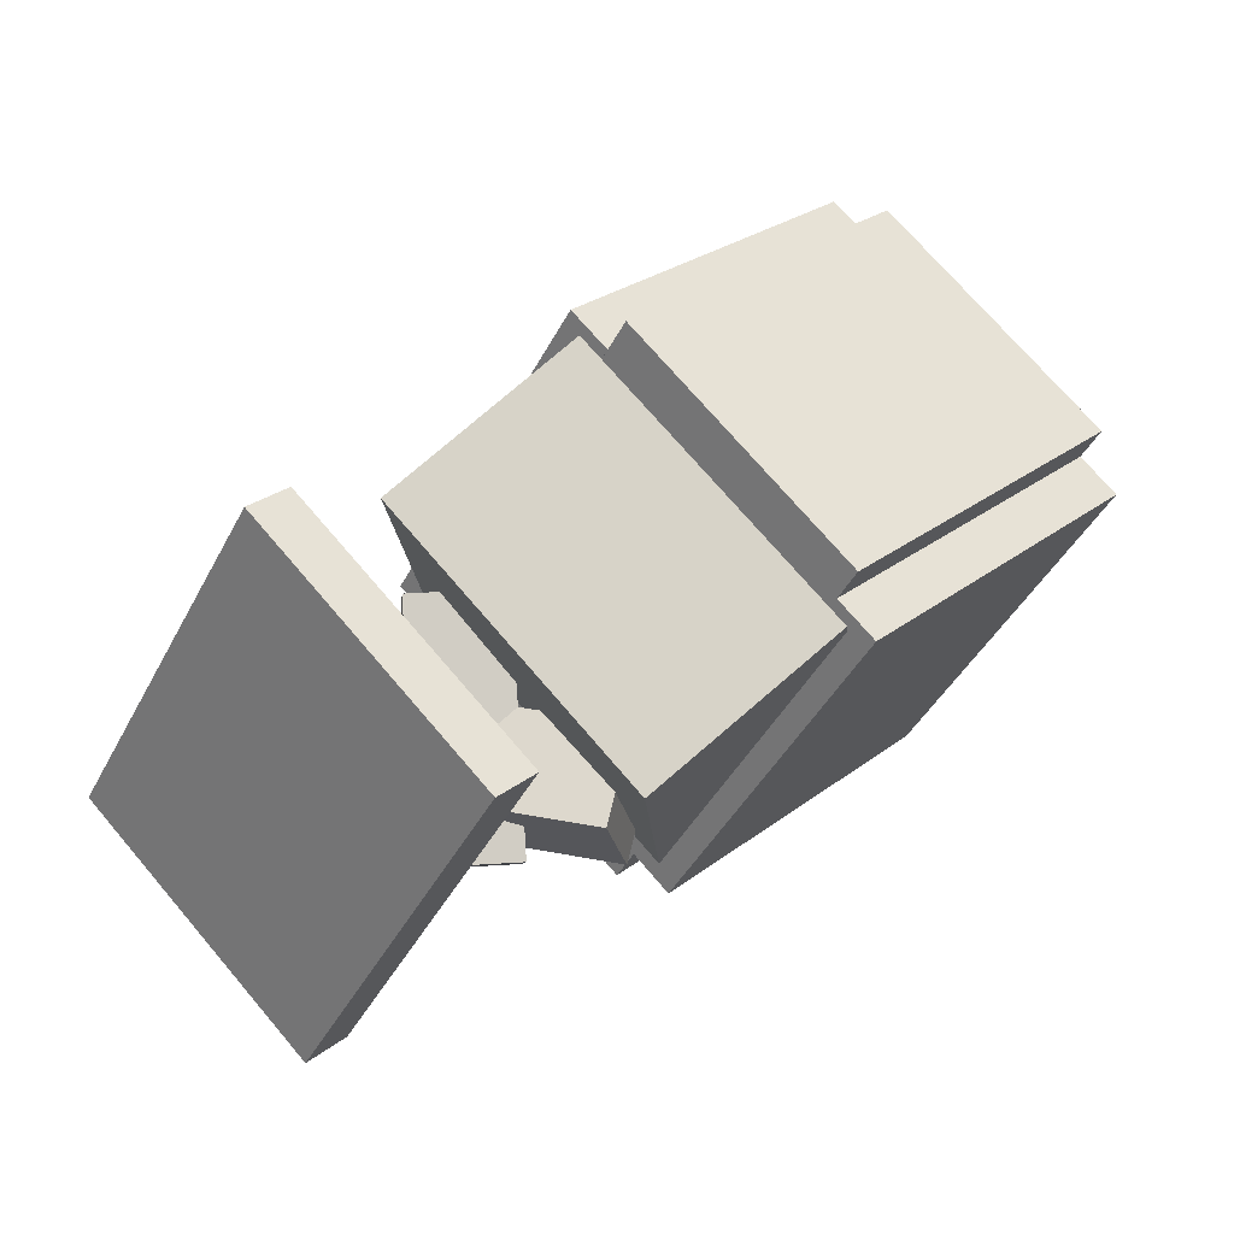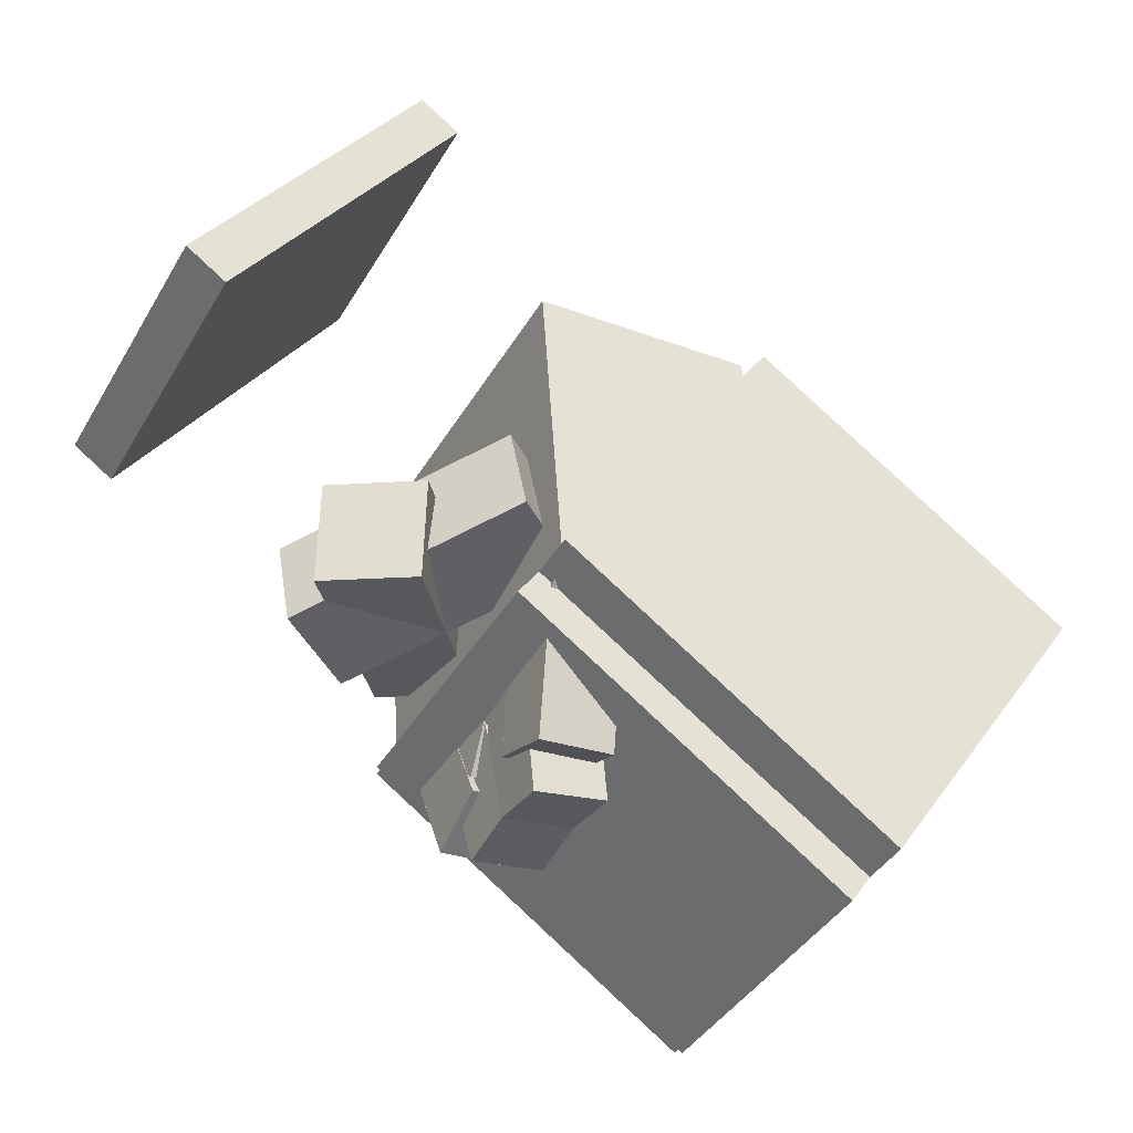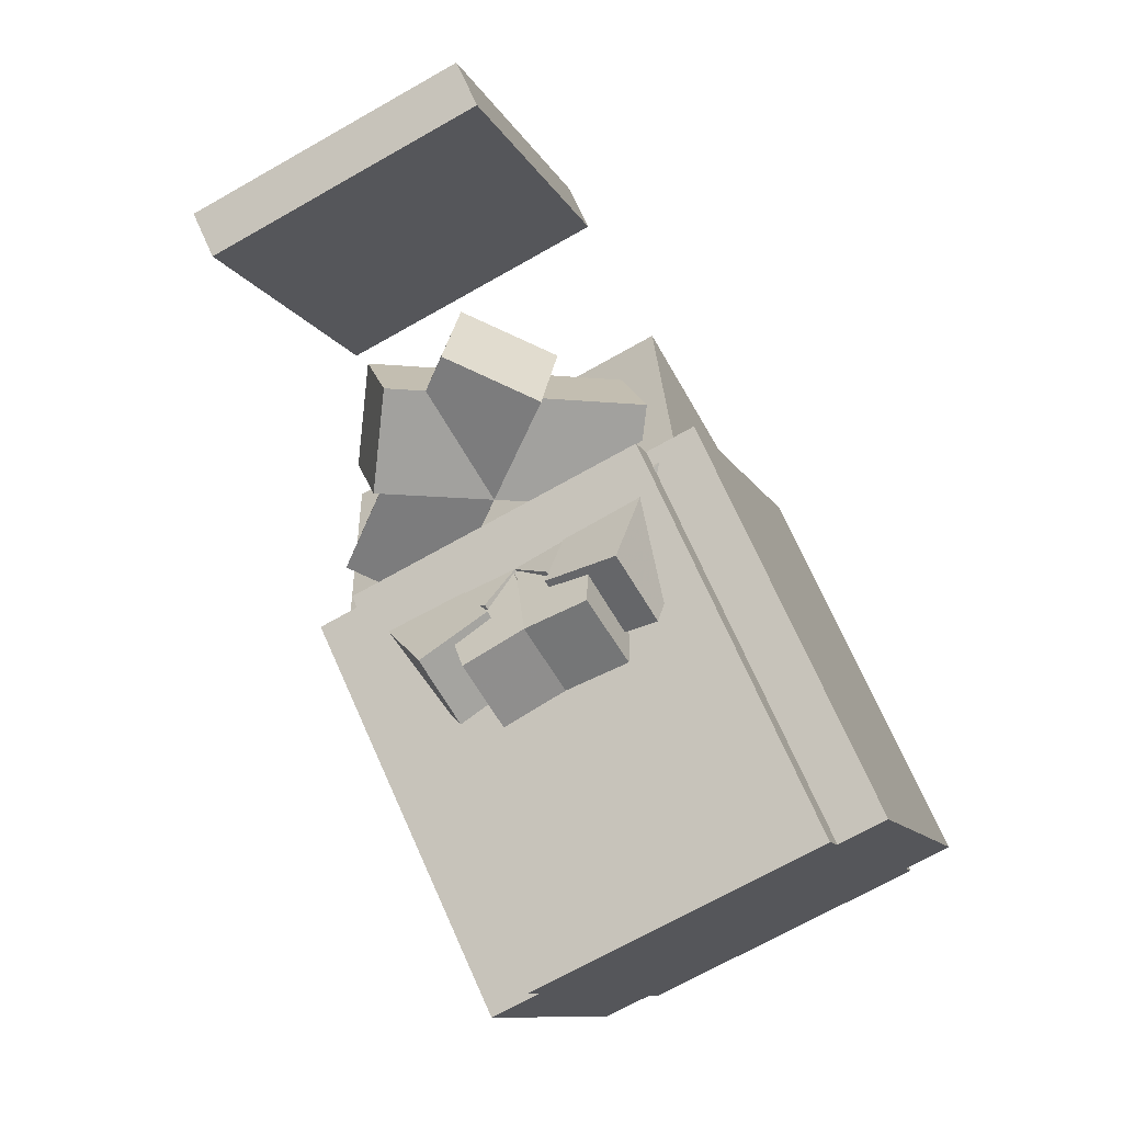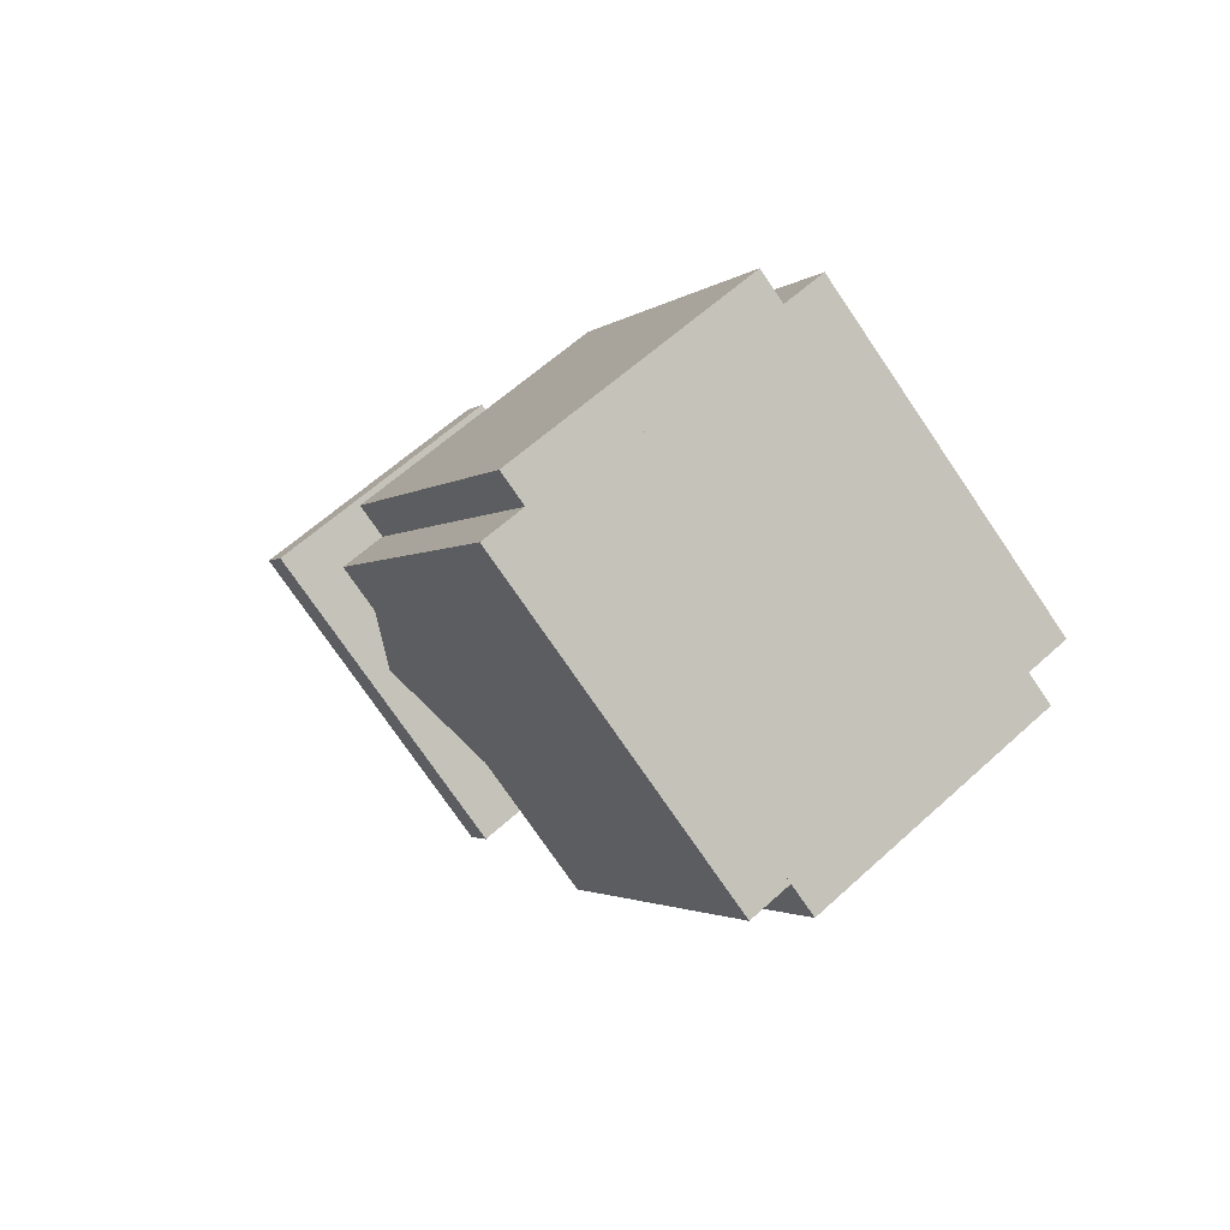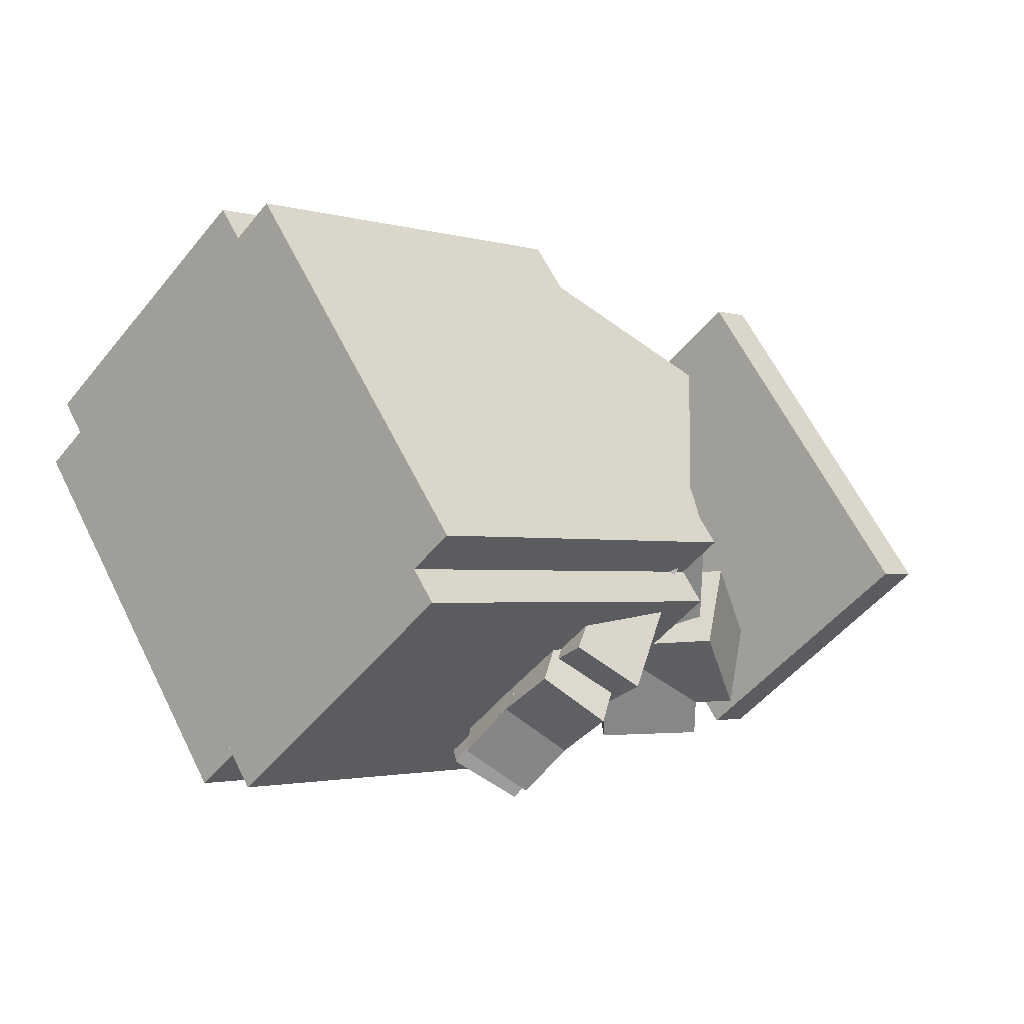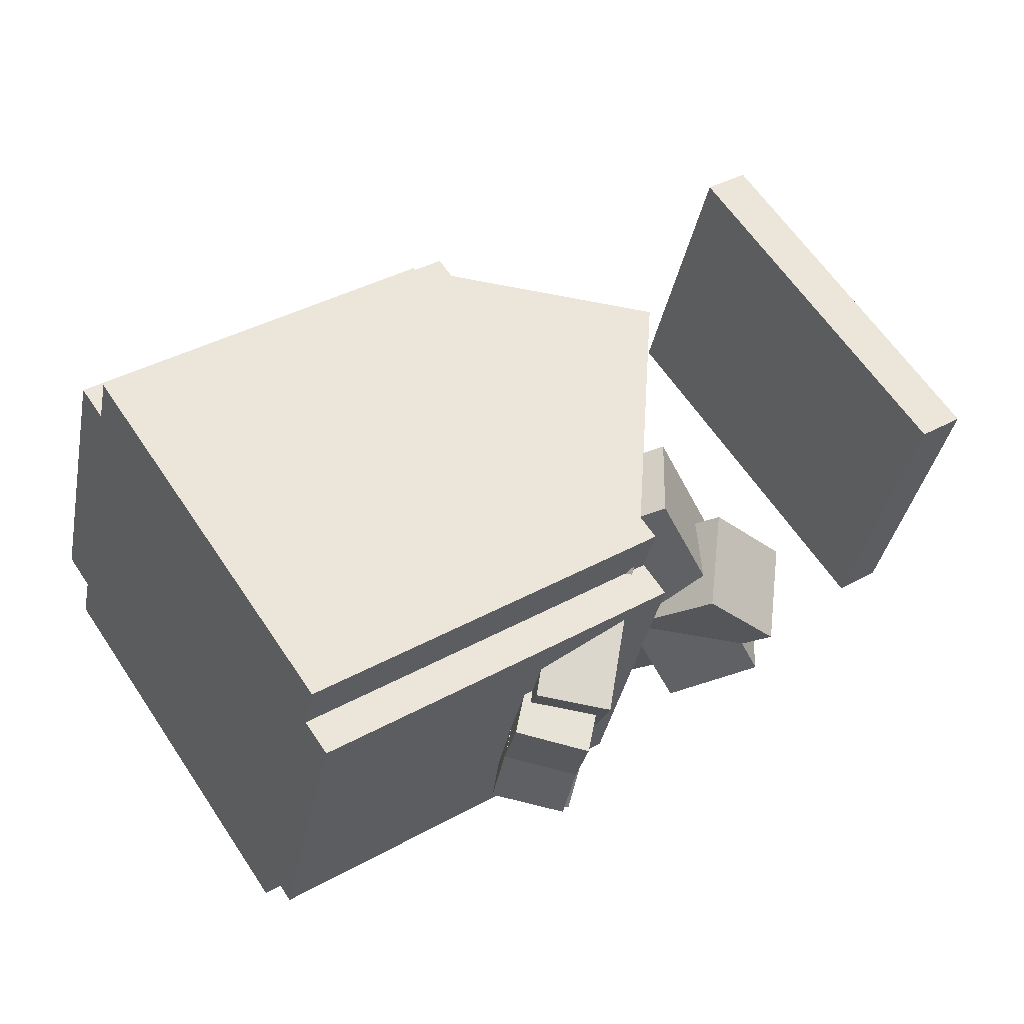
<metadata>
{"format":"obj","ext":"obj","renderer":"f3d","projection":"perspective","resolution":1024,"background":"white","views":[{"elev":72.2,"azim":49.6,"up":"+Z"},{"elev":-40.3,"azim":62.2,"up":"+Z"},{"elev":-69.6,"azim":29.6,"up":"+Z"},{"elev":61.6,"azim":137.2,"up":"+Y"},{"elev":-50.0,"azim":-127.3,"up":"+Z"},{"elev":-36.5,"azim":-100.9,"up":"+Z"}]}
</metadata>
<code>
o Flesh_core
v 0.4375 -1.44 -0.4249
v -0.4375 -1.44 -0.4249
v -0.4375 -0.8786 -0.3856
v 0.4375 -0.8786 -0.3856
v -0.4375 -1.496 0.3856
v 0.4375 -1.496 0.3856
v 0.4375 -0.9353 0.4249
v -0.4375 -0.9353 0.4249
f 1 2 3 4
f 5 6 7 8
f 4 3 8 7
f 6 5 2 1
f 6 1 4 7
f 2 5 8 3
o Left_eye
v -0.05477 -1.122 -0.4925
v -0.3604 -1.117 -0.5573
v -0.3604 -0.8055 -0.5355
v -0.05477 -0.81 -0.4707
v -0.3994 -1.13 -0.3744
v -0.09375 -1.135 -0.3096
v -0.09375 -0.8228 -0.2878
v -0.3994 -0.8183 -0.3526
f 9 10 11 12
f 13 14 15 16
f 12 11 16 15
f 14 13 10 9
f 14 9 12 15
f 10 13 16 11
o Right_eye
v 0.3604 -1.117 -0.5573
v 0.05477 -1.122 -0.4925
v 0.05477 -0.81 -0.4707
v 0.3604 -0.8055 -0.5355
v 0.09375 -1.135 -0.3096
v 0.3994 -1.13 -0.3744
v 0.3994 -0.8183 -0.3526
v 0.09375 -0.8228 -0.2878
f 17 18 19 20
f 21 22 23 24
f 20 19 24 23
f 22 21 18 17
f 22 17 20 23
f 18 21 24 19
o Right_middle_tentacle
v 0.07962 -1.407 -0.6694
v -0.03322 -1.418 -0.5201
v -0.028 -1.231 -0.5031
v 0.08484 -1.221 -0.6524
v 0.316 -1.451 -0.2586
v 0.4288 -1.441 -0.408
v 0.434 -1.254 -0.391
v 0.3212 -1.265 -0.2416
f 25 26 27 28
f 29 30 31 32
f 28 27 32 31
f 30 29 26 25
f 30 25 28 31
f 26 29 32 27
o Left_middle_tentacle
v 0.03322 -1.418 -0.5201
v -0.07962 -1.407 -0.6694
v -0.08484 -1.221 -0.6524
v 0.028 -1.231 -0.5031
v -0.4288 -1.441 -0.408
v -0.316 -1.451 -0.2586
v -0.3212 -1.265 -0.2416
v -0.434 -1.254 -0.391
f 33 34 35 36
f 37 38 39 40
f 36 35 40 39
f 38 37 34 33
f 38 33 36 39
f 34 37 40 35
o Left_frontal_mid_tentacle
v -0.07374 -1.404 -0.7112
v -0.2499 -1.4 -0.7752
v -0.2522 -1.213 -0.756
v -0.07598 -1.218 -0.692
v -0.3995 -1.444 -0.3664
v -0.2233 -1.448 -0.3024
v -0.2255 -1.262 -0.2832
v -0.4017 -1.257 -0.3472
f 41 42 43 44
f 45 46 47 48
f 44 43 48 47
f 46 45 42 41
f 46 41 44 47
f 42 45 48 43
o Right_frontal_mid_tentacle
v 0.2499 -1.4 -0.7752
v 0.07374 -1.404 -0.7112
v 0.07598 -1.218 -0.692
v 0.2522 -1.213 -0.756
v 0.2233 -1.448 -0.3024
v 0.3995 -1.444 -0.3664
v 0.4017 -1.257 -0.3472
v 0.2255 -1.262 -0.2832
f 49 50 51 52
f 53 54 55 56
f 52 51 56 55
f 54 53 50 49
f 54 49 52 55
f 50 53 56 51
o Left_rear_tentacle
v 0.07348 -1.469 0.2129
v 0.1345 -1.457 0.03609
v 0.1283 -1.27 0.04704
v 0.0673 -1.282 0.2239
v -0.2789 -1.462 -0.107
v -0.3399 -1.474 0.06987
v -0.3461 -1.287 0.08082
v -0.2851 -1.275 -0.09603
f 57 58 59 60
f 61 62 63 64
f 60 59 64 63
f 62 61 58 57
f 62 57 60 63
f 58 61 64 59
o Right_rear_tentacle
v -0.1345 -1.457 0.03609
v -0.07348 -1.469 0.2129
v -0.0673 -1.282 0.2239
v -0.1283 -1.27 0.04704
v 0.3399 -1.474 0.06987
v 0.2789 -1.462 -0.107
v 0.2851 -1.275 -0.09603
v 0.3461 -1.287 0.08082
f 65 66 67 68
f 69 70 71 72
f 68 67 72 71
f 70 69 66 65
f 70 65 68 71
f 66 69 72 67
o Right_front_tentacle
v 0.1559 -1.364 -0.843
v -0.02976 -1.366 -0.817
v -0.02703 -1.181 -0.7846
v 0.1586 -1.179 -0.8106
v 0.0308 -1.442 -0.3903
v 0.2165 -1.44 -0.4164
v 0.2192 -1.255 -0.384
v 0.03353 -1.257 -0.358
f 73 74 75 76
f 77 78 79 80
f 76 75 80 79
f 78 77 74 73
f 78 73 76 79
f 74 77 80 75
o Left_front_tentacle
v 0.02976 -1.366 -0.817
v -0.1559 -1.364 -0.843
v -0.1586 -1.179 -0.8106
v 0.02703 -1.181 -0.7846
v -0.2165 -1.44 -0.4164
v -0.0308 -1.442 -0.3903
v -0.03353 -1.257 -0.358
v -0.2192 -1.255 -0.384
f 81 82 83 84
f 85 86 87 88
f 84 83 88 87
f 86 85 82 81
f 86 81 84 87
f 82 85 88 83
o Right_main_tentacle
v -0.07617 -1.888 -0.3852
v -0.1281 -1.905 -0.1413
v -0.2753 -1.704 -0.1586
v -0.2233 -1.687 -0.4025
v 0.3601 -1.537 -0.01153
v 0.4121 -1.52 -0.2555
v 0.2649 -1.319 -0.2727
v 0.2129 -1.336 -0.0288
f 89 90 91 92
f 93 94 95 96
f 92 91 96 95
f 94 93 90 89
f 94 89 92 95
f 90 93 96 91
o Left_main_tentacle
v 0.1281 -1.905 -0.1413
v 0.07617 -1.888 -0.3852
v 0.2233 -1.687 -0.4025
v 0.2753 -1.704 -0.1586
v -0.4121 -1.52 -0.2555
v -0.3601 -1.537 -0.01153
v -0.2129 -1.336 -0.0288
v -0.2649 -1.319 -0.2727
f 97 98 99 100
f 101 102 103 104
f 100 99 104 103
f 102 101 98 97
f 102 97 100 103
f 98 101 104 99
o Shell_base
v 0.5 -1.467 -0.4145
v -0.5 -1.467 -0.4145
v -0.5 -0.6381 -0.9737
v 0.5 -0.6381 -0.9737
v -0.5 -0.9079 0.4145
v 0.5 -0.9079 0.4145
v 0.5 -0.07887 -0.1447
v -0.5 -0.07887 -0.1447
f 105 106 107 108
f 109 110 111 112
f 108 107 112 111
f 110 109 106 105
f 110 105 108 111
f 106 109 112 107
o Frontal_shell_ridge
v 0.375 -1.52 -0.4922
v -0.375 -1.52 -0.4922
v -0.375 -0.6905 -1.051
v 0.375 -0.6905 -1.051
v -0.375 -1.45 -0.3886
v 0.375 -1.45 -0.3886
v 0.375 -0.6206 -0.9478
v -0.375 -0.6206 -0.9478
f 113 114 115 116
f 117 118 119 120
f 116 115 120 119
f 118 117 114 113
f 118 113 116 119
f 114 117 120 115
o Top_shell_ridge
v 0.375 -1.815 1.026
v -0.375 -1.815 1.026
v -0.375 -2.374 0.1971
v 0.375 -2.374 0.1971
v -0.375 -1.711 0.9562
v 0.375 -1.711 0.9562
v 0.375 -2.27 0.1272
v -0.375 -2.27 0.1272
f 121 122 123 124
f 125 126 127 128
f 124 123 128 127
f 126 125 122 121
f 126 121 124 127
f 122 125 128 123
o Rear_shell_ridge
v 0.375 -0.9254 0.3886
v -0.375 -0.9254 0.3886
v -0.375 -0.09634 -0.1706
v 0.375 -0.09634 -0.1706
v -0.375 -0.8555 0.4922
v 0.375 -0.8555 0.4922
v 0.375 -0.02644 -0.06695
v -0.375 -0.02644 -0.06695
f 129 130 131 132
f 133 134 135 136
f 132 131 136 135
f 134 133 130 129
f 134 129 132 135
f 130 133 136 131
o Eye_shell_ridge
v 0.09375 -1.094 -0.5
v -0.09375 -1.094 -0.5
v -0.09375 -0.8438 -0.5
v 0.09375 -0.8438 -0.5
v -0.09375 -1.094 -0.375
v 0.09375 -1.094 -0.375
v 0.09375 -0.8438 -0.375
v -0.09375 -0.8438 -0.375
f 137 138 139 140
f 141 142 143 144
f 140 139 144 143
f 142 141 138 137
f 142 137 140 143
f 138 141 144 139

</code>
